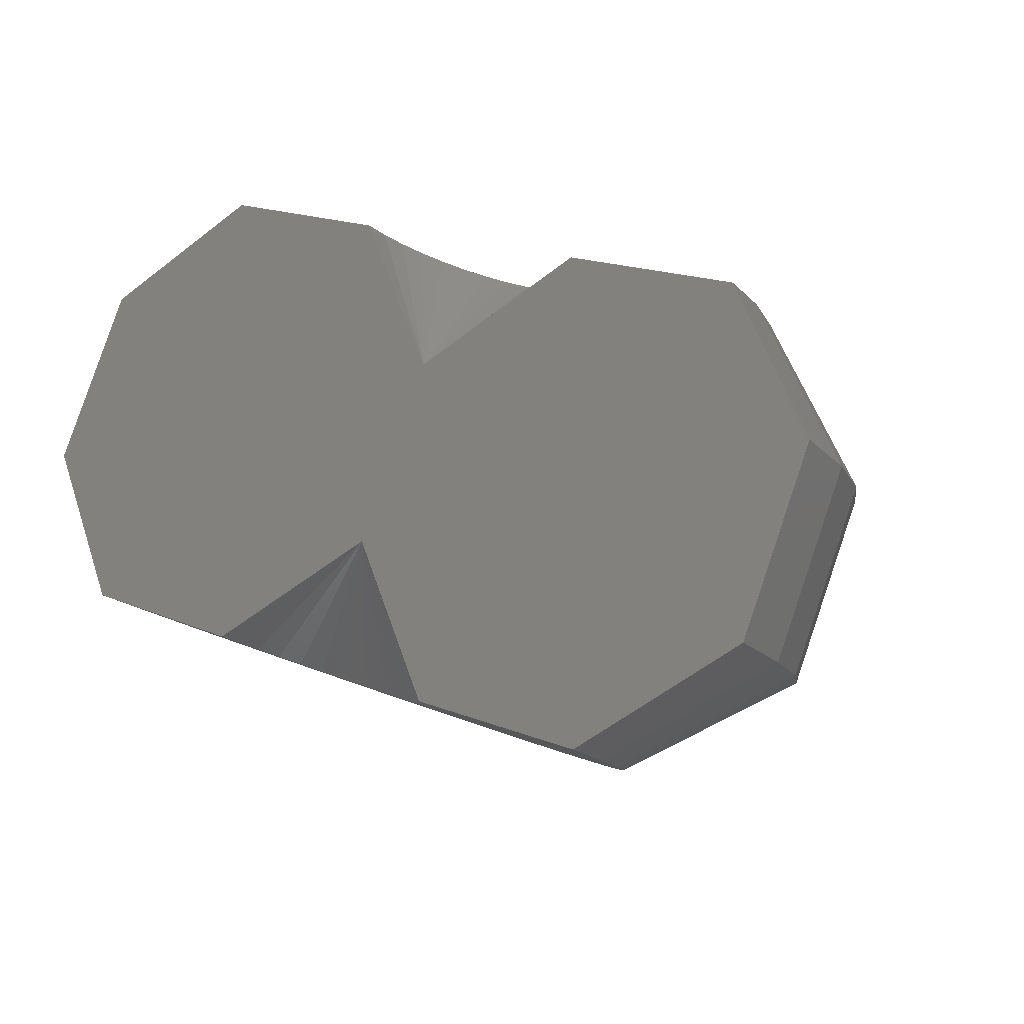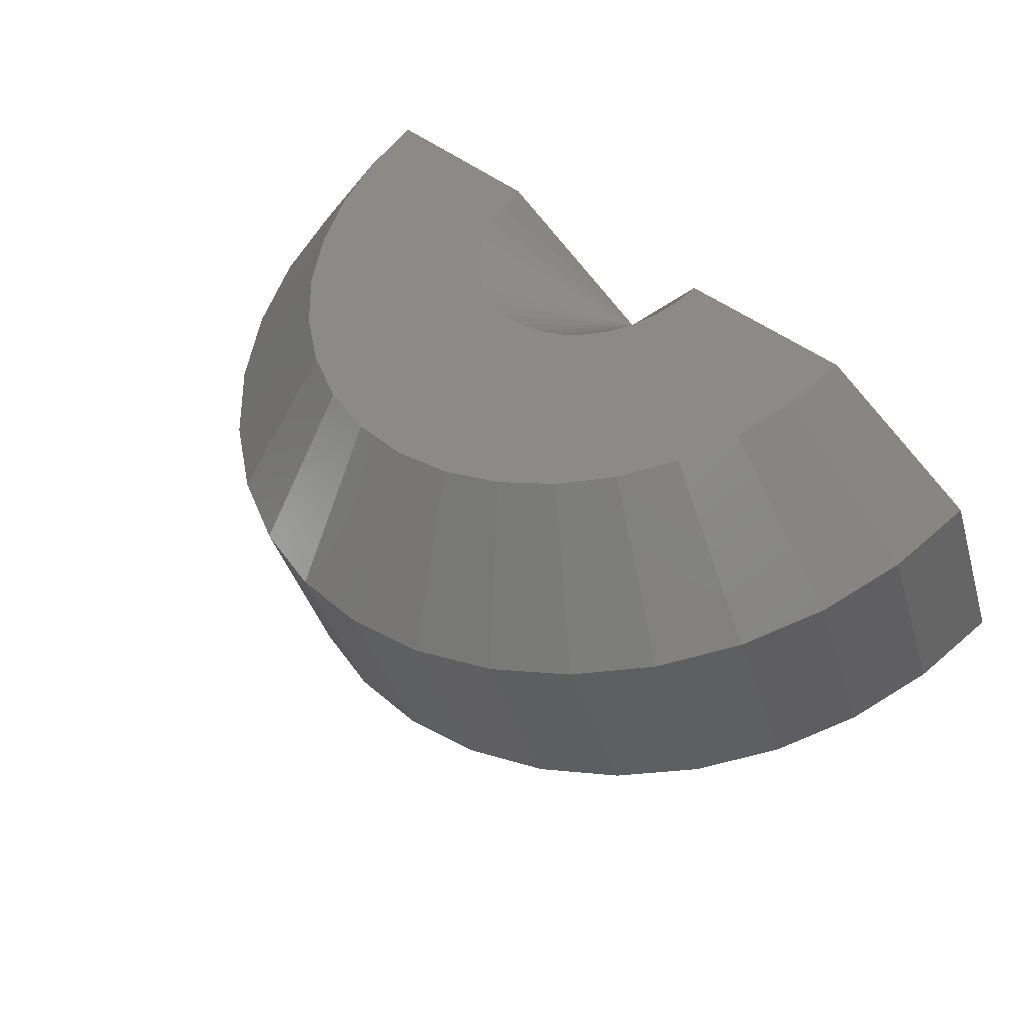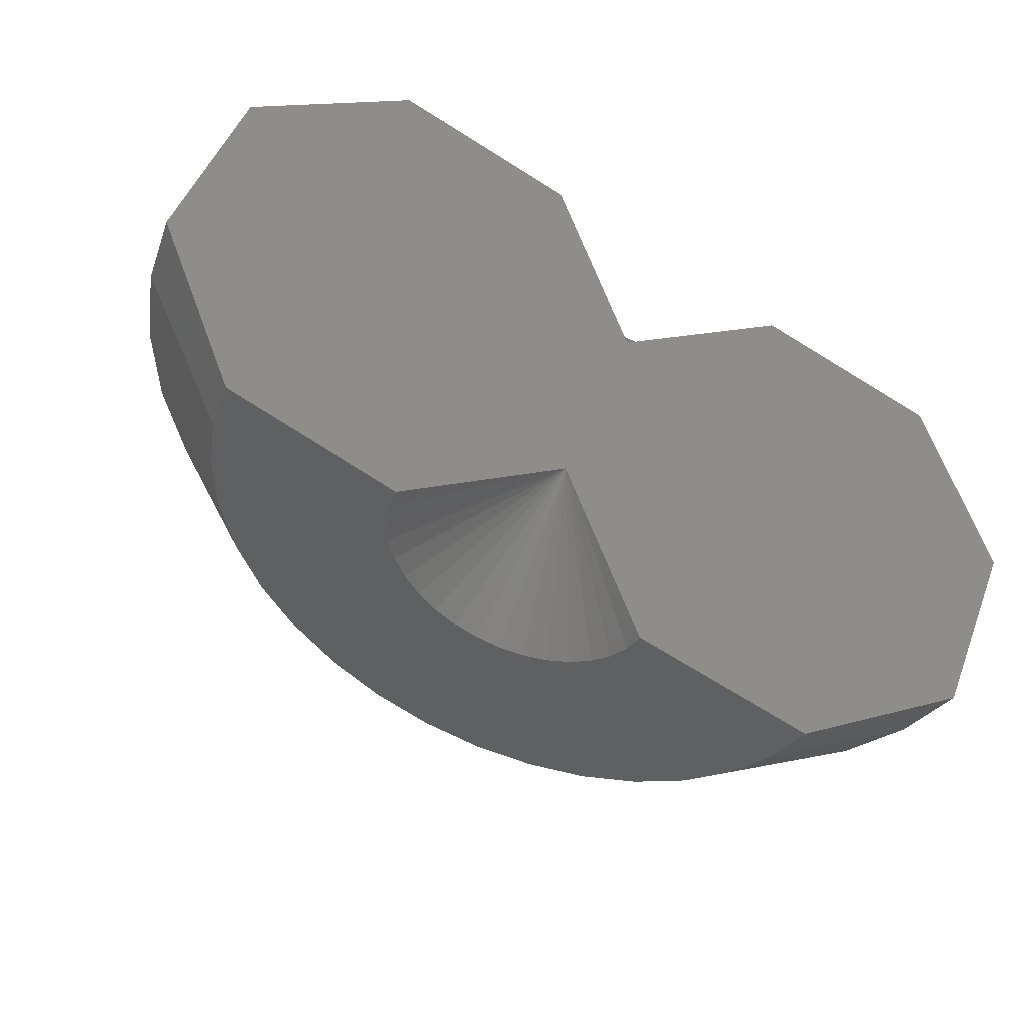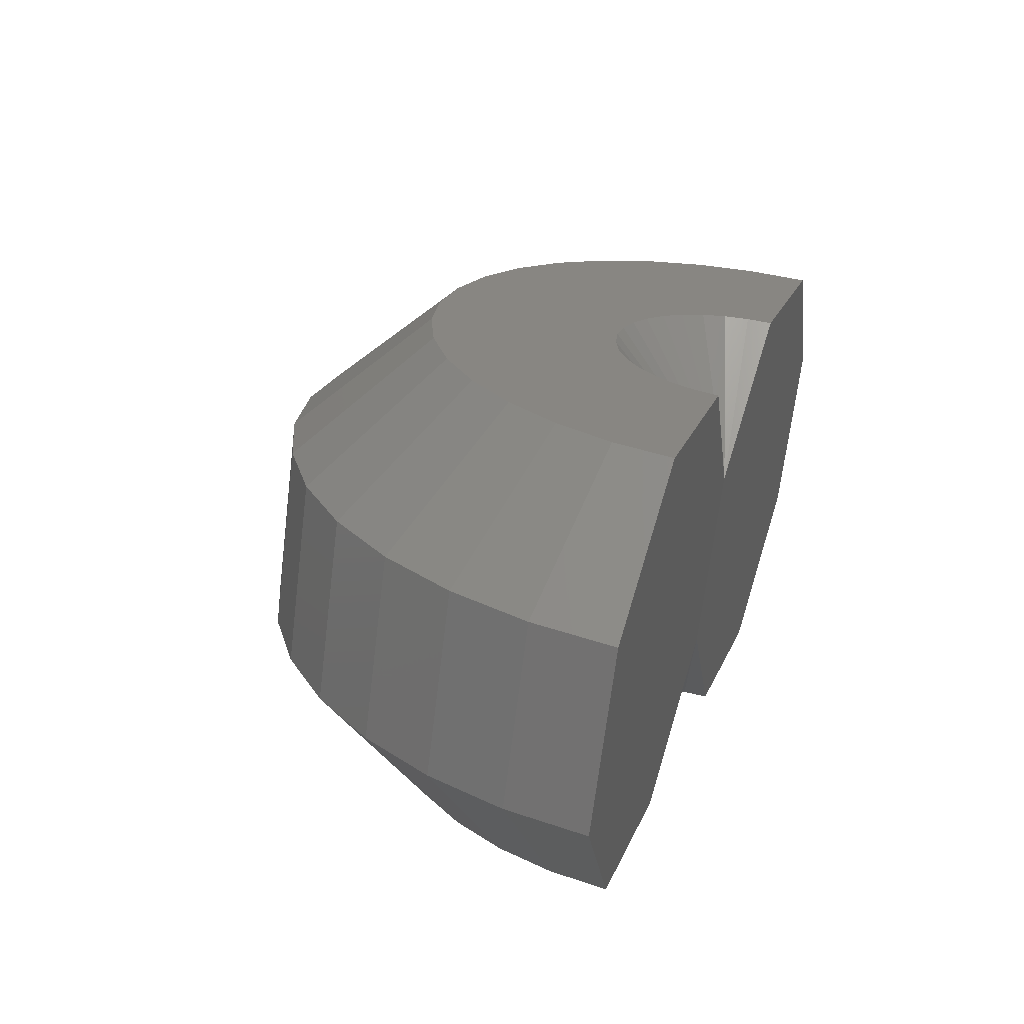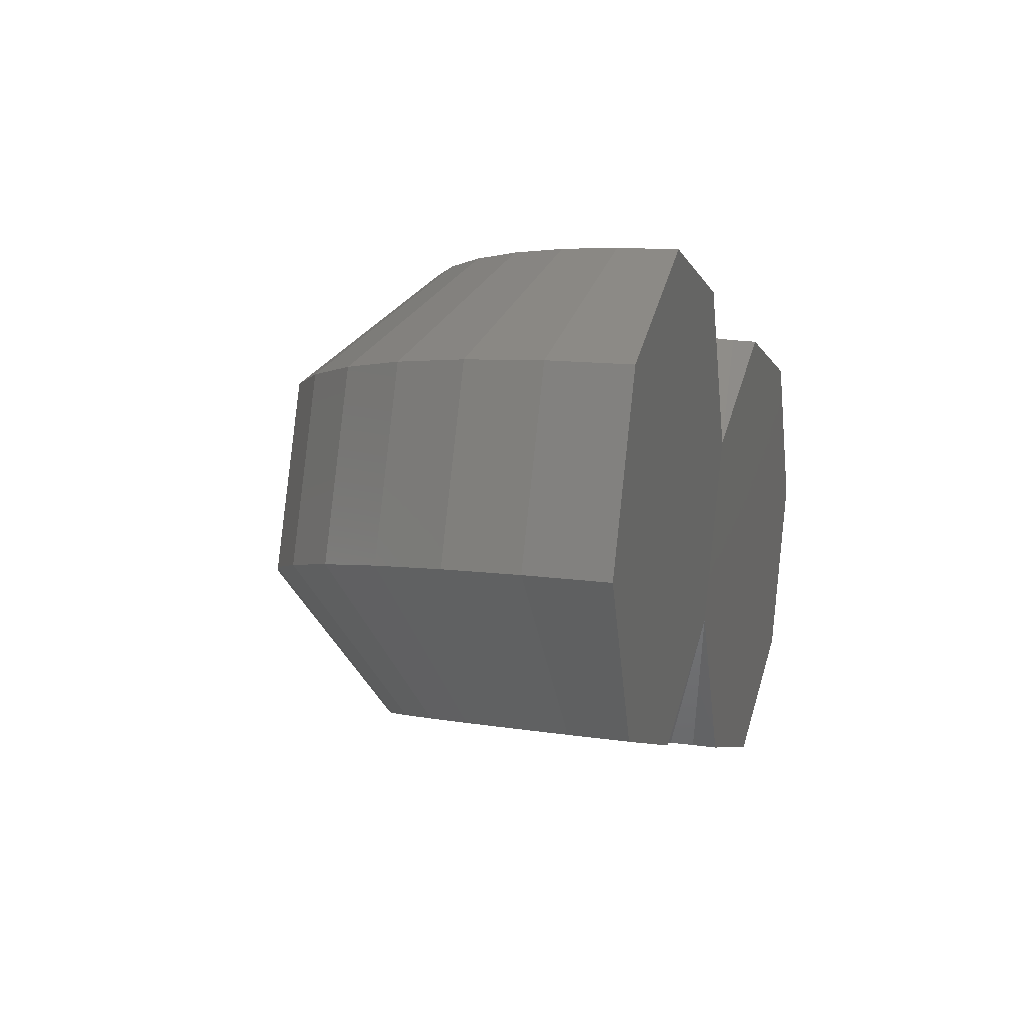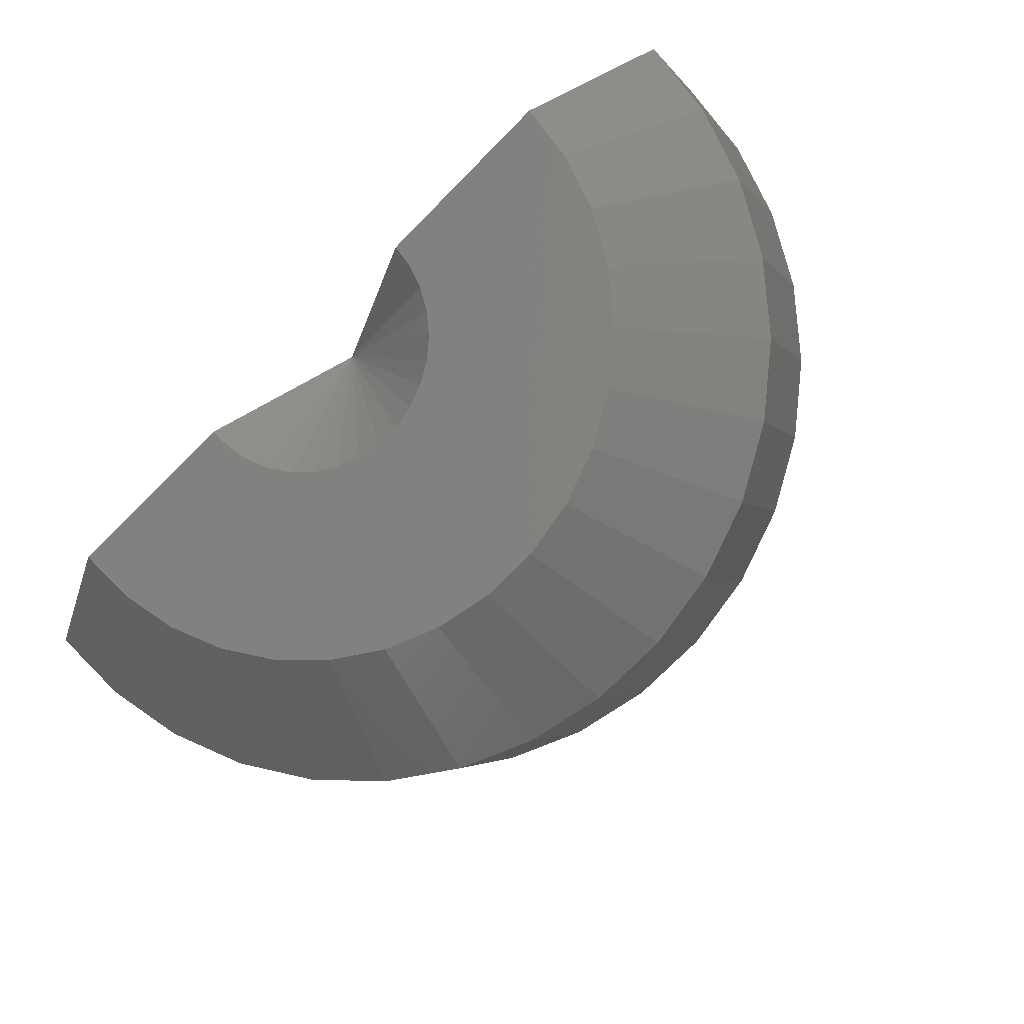
<metadata>
{"format":"stl","ext":"stl","renderer":"f3d","projection":"perspective","resolution":1024,"background":"white","views":[{"elev":-19.2,"azim":-147.8,"up":"+Z"},{"elev":67.2,"azim":44.3,"up":"+Z"},{"elev":-32.6,"azim":157.0,"up":"+Z"},{"elev":44.4,"azim":108.3,"up":"+Z"},{"elev":16.6,"azim":106.3,"up":"+Z"},{"elev":72.0,"azim":-40.5,"up":"+Z"}]}
</metadata>
<code>
# stl→obj: 110 verts, 216 faces
v -0.4066 0.001548 0.06931
v -0.6374 0.005251 -0.1596
v -0.5715 0.003746 0.001387
v -0.5695 0.005251 -0.3246
v -0.2422 0 0
v -0.4051 0.003703 -0.3939
v -0.1743 3.771e-18 -0.165
v -0.2436 0.001561 -0.3294
v -0.009293 1.293e-17 0.2329
v 0.1508 2.182e-17 0.165
v -0.1743 3.771e-18 0.165
v -0.009293 1.293e-17 -0.2329
v 0.1508 2.182e-17 -0.165
v 0.2188 2.559e-17 -5.598e-17
v -0.4048 -0.02165 0.07002
v -0.3992 -0.0441 0.07235
v -0.3898 -0.06504 0.07622
v -0.377 -0.08375 0.08149
v -0.3612 -0.09959 0.08798
v -0.343 -0.112 0.09548
v -0.323 -0.1206 0.1037
v -0.3019 -0.125 0.1124
v -0.2804 -0.1252 0.1213
v -0.2592 -0.121 0.13
v -0.2391 -0.1127 0.1383
v -0.2208 -0.1005 0.1458
v -0.2048 -0.0849 0.1524
v -0.1918 -0.06636 0.1577
v -0.1822 -0.04555 0.1617
v -0.1763 -0.02317 0.1641
v -0.3182 -0.3025 0.1057
v -0.2661 -0.3029 0.1271
v -0.2149 -0.2928 0.1482
v -0.5673 -0.0524 0.00311
v -0.05172 -0.1606 0.2154
v -0.01412 -0.05608 0.2309
v -0.5309 -0.1574 0.0181
v -0.5 -0.2027 0.03086
v -0.08321 -0.2055 0.2025
v -0.5537 -0.1067 0.008747
v -0.3693 -0.2918 0.08465
v -0.1662 -0.2727 0.1683
v -0.4177 -0.2711 0.06471
v -0.1218 -0.2433 0.1866
v -0.4618 -0.241 0.04658
v -0.02842 -0.1102 0.225
v -0.4218 -0.38 -0.07081
v -0.3539 -0.4091 -0.04286
v 0.04719 -0.2881 0.1223
v 0.09134 -0.2252 0.1405
v 0.124 -0.1545 0.1539
v 0.1441 -0.07862 0.1622
v -0.537 -0.2842 -0.1183
v -0.5805 -0.2207 -0.1362
v -0.6123 -0.1496 -0.1493
v -0.6315 -0.07345 -0.1572
v -0.006927 -0.3411 0.1
v -0.06916 -0.3824 0.07439
v -0.1374 -0.4105 0.0463
v -0.2822 -0.4241 -0.01334
v -0.2092 -0.4246 0.01672
v -0.4835 -0.3379 -0.09624
v -0.5636 -0.07345 -0.3221
v -0.5444 -0.1496 -0.3142
v -0.5125 -0.2207 -0.3011
v -0.4691 -0.2842 -0.2832
v -0.4156 -0.3379 -0.2612
v -0.3538 -0.38 -0.2358
v -0.286 -0.4091 -0.2078
v -0.2143 -0.4241 -0.1783
v -0.1413 -0.4246 -0.1482
v -0.06943 -0.4105 -0.1187
v -0.001229 -0.3824 -0.09058
v 0.061 -0.3411 -0.06496
v 0.1151 -0.2881 -0.04267
v 0.1593 -0.2252 -0.02449
v 0.1919 -0.1545 -0.01104
v 0.212 -0.07862 -0.002785
v -0.05242 -0.2895 -0.2487
v 0.07773 -0.2032 -0.1951
v 0.1089 -0.1588 -0.1822
v 0.1319 -0.109 -0.1728
v 0.1461 -0.05545 -0.1669
v -0.3343 -0.2004 -0.3647
v -0.3649 -0.1556 -0.3773
v -0.3874 -0.1055 -0.3866
v -0.4009 -0.0518 -0.3922
v -0.2966 -0.2383 -0.3492
v -0.253 -0.268 -0.3312
v -0.1031 -0.2995 -0.2695
v -0.1546 -0.2991 -0.2907
v -0.2051 -0.2885 -0.3115
v 0.03957 -0.2405 -0.2108
v -0.00432 -0.2697 -0.2288
v -0.0113 -0.02337 -0.2337
v -0.2418 -0.02183 -0.3286
v -0.2361 -0.04447 -0.3263
v -0.2266 -0.06559 -0.3224
v -0.2137 -0.08446 -0.3171
v -0.1978 -0.1004 -0.3105
v -0.1795 -0.1129 -0.303
v -0.1593 -0.1216 -0.2947
v -0.138 -0.1261 -0.2859
v -0.1163 -0.1262 -0.277
v -0.09495 -0.122 -0.2682
v -0.07467 -0.1136 -0.2598
v -0.05618 -0.1014 -0.2522
v -0.04009 -0.08561 -0.2456
v -0.02697 -0.06692 -0.2402
v -0.01726 -0.04593 -0.2362
f 1 2 3
f 2 1 4
f 4 1 5
f 4 5 6
f 6 5 7
f 6 7 8
f 9 10 11
f 12 7 13
f 13 7 5
f 13 5 14
f 14 5 11
f 14 11 10
f 5 1 15
f 5 15 16
f 5 16 17
f 5 17 18
f 5 18 19
f 5 19 20
f 5 20 21
f 5 21 22
f 5 22 23
f 5 23 24
f 5 24 25
f 5 25 26
f 5 26 27
f 5 27 28
f 5 28 29
f 5 29 30
f 5 30 11
f 31 32 33
f 17 34 18
f 16 34 17
f 24 23 35
f 28 27 36
f 9 11 30
f 9 30 29
f 9 29 28
f 9 28 36
f 37 38 39
f 37 39 35
f 37 35 23
f 37 23 22
f 37 22 21
f 37 21 20
f 37 20 40
f 3 34 16
f 3 16 15
f 3 15 1
f 31 33 41
f 41 33 42
f 41 42 43
f 43 42 44
f 43 44 45
f 45 44 39
f 45 39 38
f 20 19 40
f 40 19 18
f 40 18 34
f 24 35 25
f 25 35 46
f 25 46 26
f 26 46 36
f 26 36 27
f 41 47 48
f 39 49 35
f 35 49 50
f 35 50 46
f 46 50 51
f 46 51 36
f 36 51 52
f 36 52 9
f 9 52 10
f 53 38 54
f 54 38 37
f 54 37 55
f 55 37 40
f 55 40 56
f 56 40 34
f 56 34 2
f 2 34 3
f 49 39 57
f 57 39 44
f 57 44 58
f 58 44 42
f 58 42 59
f 41 48 31
f 31 48 60
f 31 60 32
f 32 60 61
f 32 61 33
f 33 61 59
f 33 59 42
f 38 53 45
f 45 53 62
f 45 62 43
f 43 62 47
f 43 47 41
f 2 4 56
f 56 4 63
f 56 63 55
f 55 63 64
f 55 64 54
f 54 64 65
f 54 65 53
f 53 65 66
f 53 66 62
f 62 66 67
f 62 67 47
f 47 67 68
f 47 68 48
f 48 68 69
f 48 69 60
f 60 69 70
f 60 70 61
f 61 70 71
f 61 71 59
f 59 71 72
f 59 72 58
f 58 72 73
f 58 73 57
f 57 73 74
f 57 74 49
f 49 74 75
f 49 75 50
f 50 75 76
f 50 76 51
f 51 76 77
f 51 77 52
f 52 77 78
f 52 78 10
f 10 78 14
f 79 73 72
f 75 80 76
f 76 80 81
f 76 81 77
f 77 81 82
f 77 82 78
f 78 82 83
f 78 83 14
f 14 83 13
f 84 66 85
f 85 66 65
f 85 65 86
f 86 65 64
f 86 64 87
f 87 64 63
f 87 63 6
f 6 63 4
f 66 84 67
f 67 84 88
f 67 88 68
f 68 88 89
f 68 89 69
f 79 72 90
f 90 72 71
f 90 71 91
f 91 71 70
f 91 70 92
f 92 70 69
f 92 69 89
f 80 75 93
f 93 75 74
f 93 74 94
f 94 74 73
f 94 73 79
f 12 83 95
f 12 13 83
f 6 96 87
f 6 8 96
f 97 86 87
f 97 87 96
f 98 85 86
f 98 86 97
f 99 84 85
f 99 85 98
f 100 88 84
f 100 84 99
f 101 89 88
f 101 88 100
f 102 92 89
f 102 89 101
f 103 91 92
f 103 92 102
f 104 90 91
f 104 91 103
f 105 79 90
f 105 90 104
f 106 94 79
f 106 79 105
f 107 93 94
f 107 94 106
f 108 80 93
f 108 93 107
f 109 81 80
f 109 80 108
f 110 82 81
f 110 81 109
f 95 83 82
f 95 82 110
f 7 12 95
f 7 95 110
f 7 110 109
f 7 109 108
f 7 108 107
f 7 107 106
f 7 106 105
f 7 105 104
f 7 104 103
f 7 103 102
f 7 102 101
f 7 101 100
f 7 100 99
f 7 99 98
f 7 98 97
f 7 97 96
f 7 96 8

</code>
